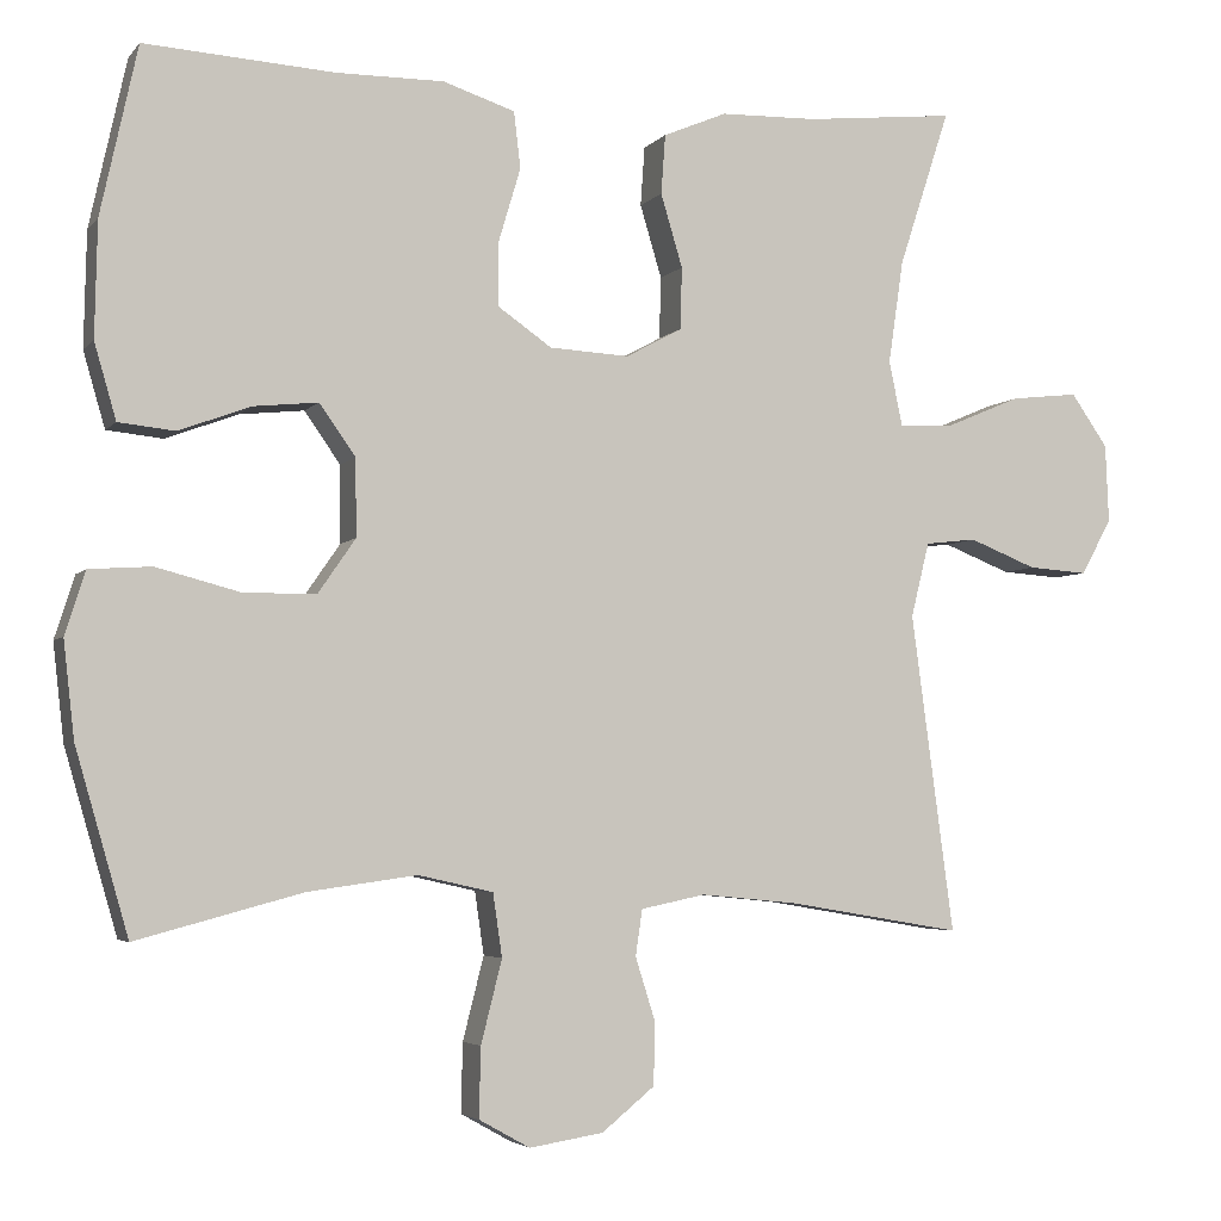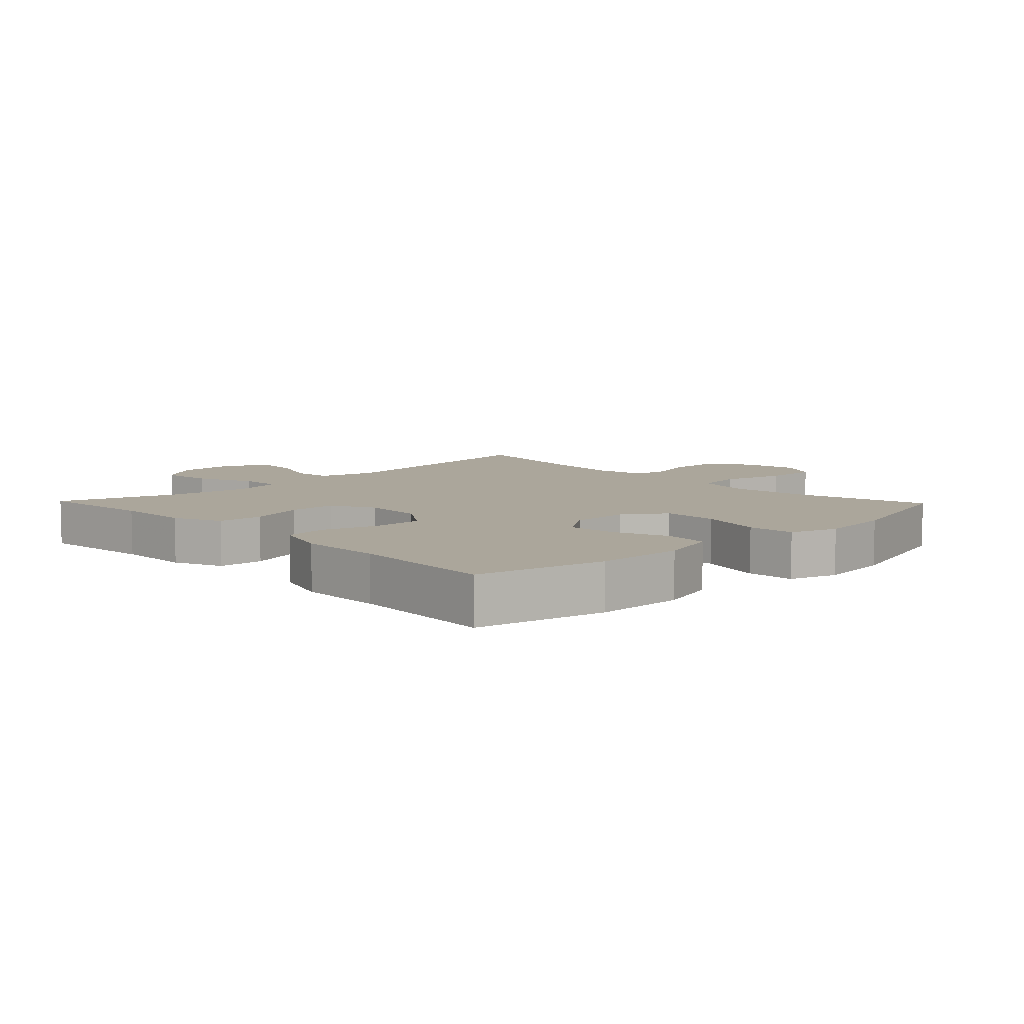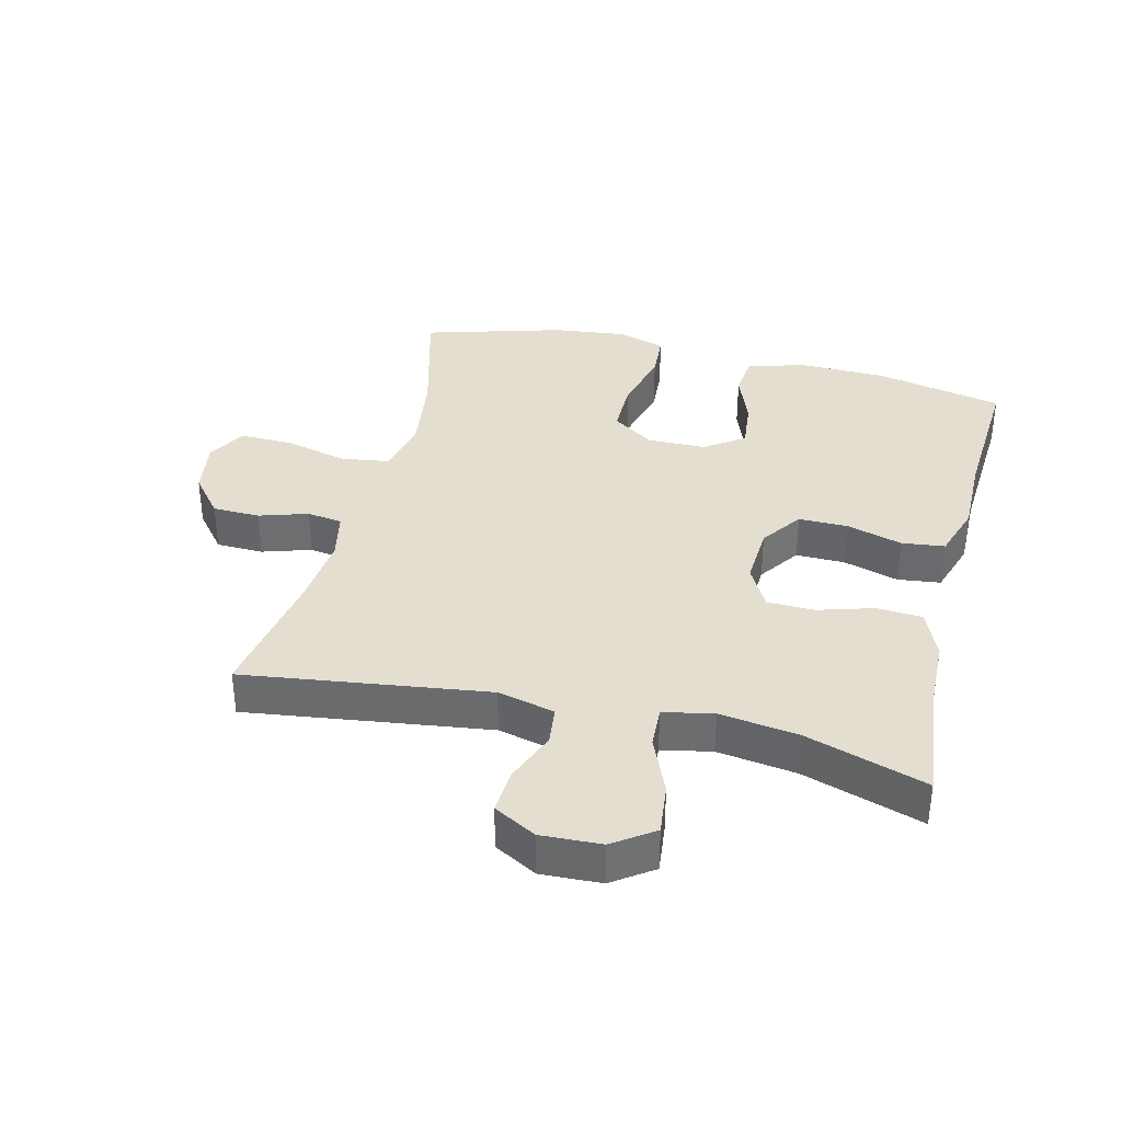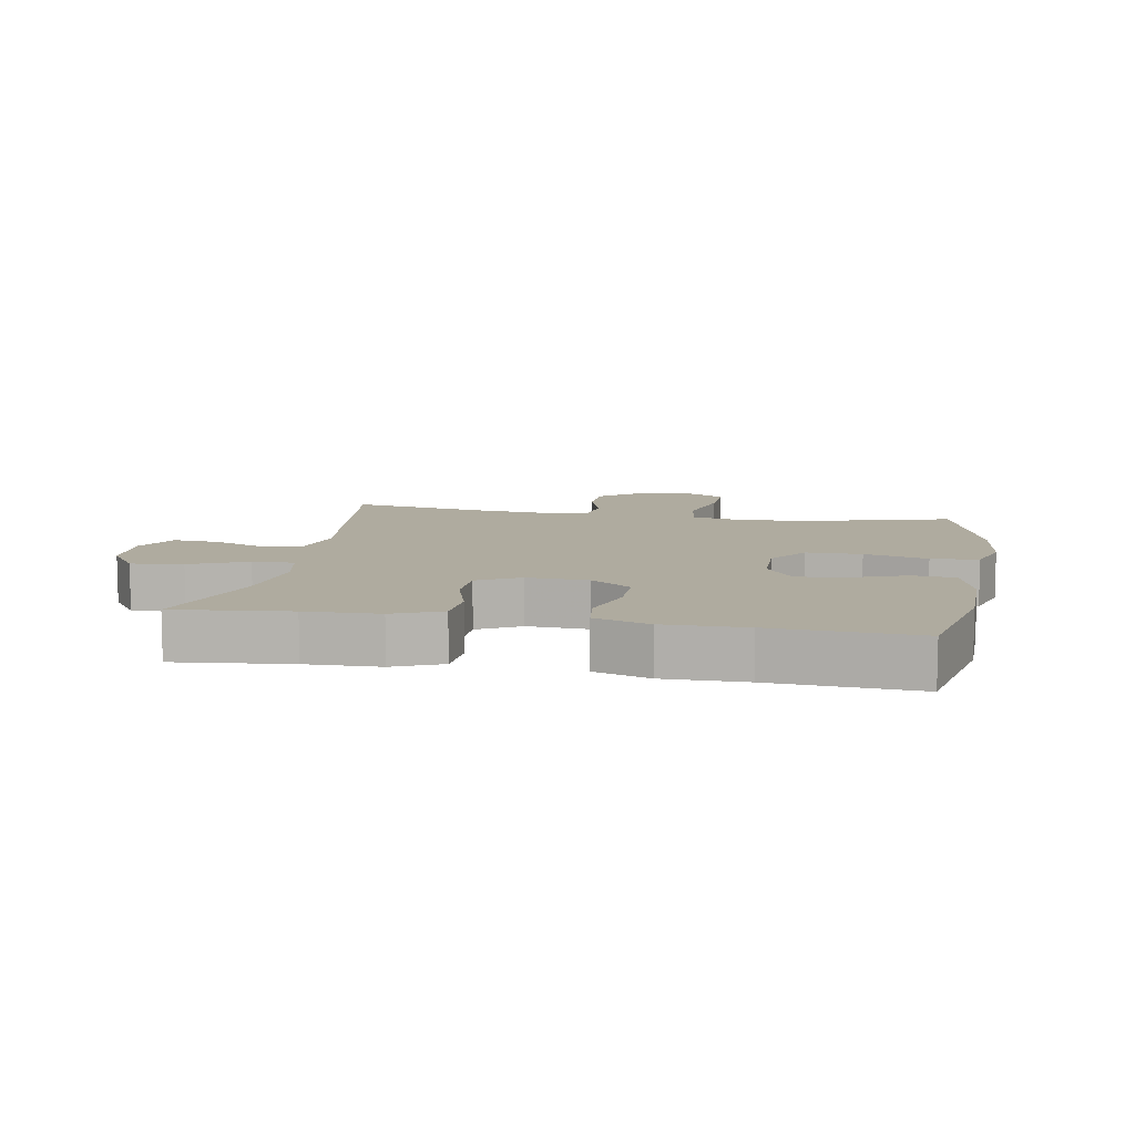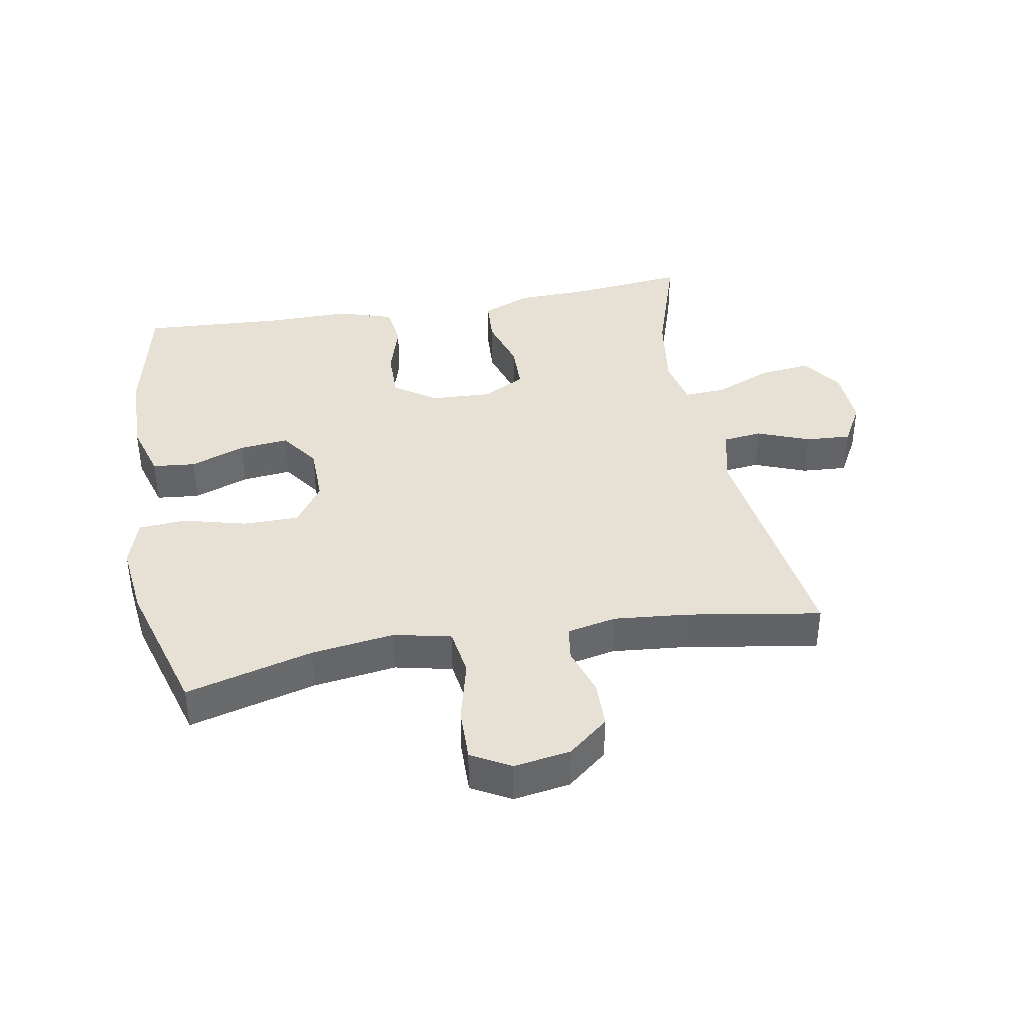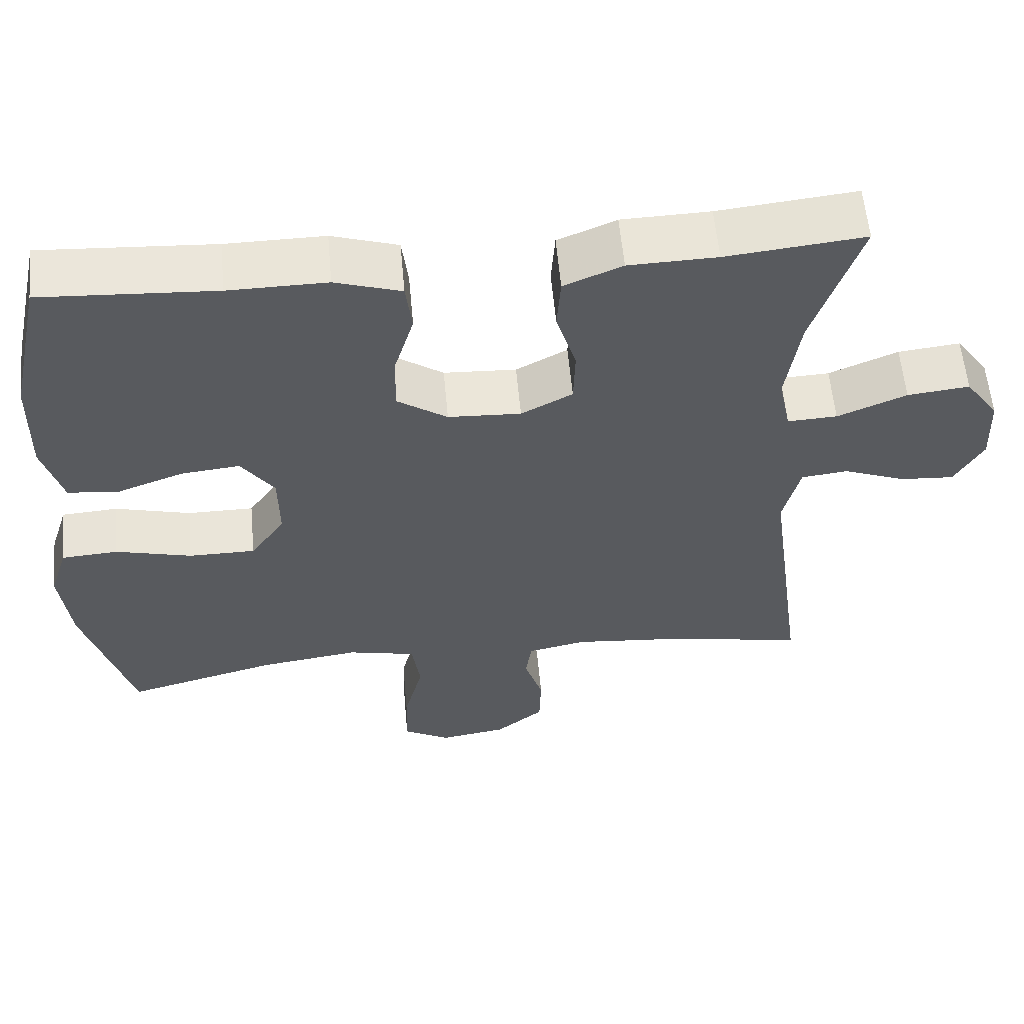
<metadata>
{"format":"obj","ext":"obj","renderer":"f3d","projection":"perspective","resolution":1024,"background":"white","views":[{"elev":-4.1,"azim":160.1,"up":"+Z"},{"elev":7.9,"azim":46.1,"up":"+Y"},{"elev":35.9,"azim":-76.2,"up":"+Y"},{"elev":9.6,"azim":10.1,"up":"+Y"},{"elev":39.1,"azim":169.7,"up":"+Y"},{"elev":58.3,"azim":174.8,"up":"+Z"}]}
</metadata>
<code>
v 0.5 0.07 0.5
v 0.544 0.07 0.299
v 0.547 0.07 0.162
v 0.521 0.07 0.072
v 0.454 0.07 0.065
v 0.368 0.07 0.097
v 0.291 0.07 0.105
v 0.248 0.07 0.044
v 0.247 0.07 -0.048
v 0.292 0.07 -0.113
v 0.379 0.07 -0.113
v 0.478 0.07 -0.087
v 0.552 0.07 -0.092
v 0.576 0.07 -0.167
v 0.563 0.07 -0.282
v 0.5 0.07 -0.5
v 0.302 0.07 -0.447
v 0.172 0.07 -0.429
v 0.083 0.07 -0.449
v 0.072 0.07 -0.524
v 0.097 0.07 -0.623
v 0.099 0.07 -0.706
v 0.038 0.07 -0.74
v -0.05 0.07 -0.726
v -0.113 0.07 -0.675
v -0.115 0.07 -0.601
v -0.091 0.07 -0.525
v -0.099 0.07 -0.47
v -0.176 0.07 -0.454
v -0.291 0.07 -0.465
v -0.5 0.07 -0.5
v -0.449 0.07 -0.12
v -0.471 0.07 -0.031
v -0.532 0.07 -0.024
v -0.613 0.07 -0.056
v -0.684 0.07 -0.061
v -0.721 0.07 0.005
v -0.717 0.07 0.099
v -0.673 0.07 0.162
v -0.592 0.07 0.153
v -0.502 0.07 0.115
v -0.437 0.07 0.112
v -0.421 0.07 0.19
v -0.439 0.07 0.313
v -0.5 0.07 0.5
v -0.32 0.07 0.481
v -0.205 0.07 0.478
v -0.129 0.07 0.446
v -0.124 0.07 0.375
v -0.15 0.07 0.288
v -0.148 0.07 0.214
v -0.081 0.07 0.178
v 0.014 0.07 0.183
v 0.079 0.07 0.228
v 0.078 0.07 0.305
v 0.052 0.07 0.392
v 0.06 0.07 0.459
v 0.146 0.07 0.487
v 0.274 0.07 0.486
v 0.5 0 0.5
v 0.544 0 0.299
v 0.547 0 0.162
v 0.521 0 0.072
v 0.454 0 0.065
v 0.368 0 0.097
v 0.291 0 0.105
v 0.248 0 0.044
v 0.247 0 -0.048
v 0.292 0 -0.113
v 0.379 0 -0.113
v 0.478 0 -0.087
v 0.552 0 -0.092
v 0.576 0 -0.167
v 0.563 0 -0.282
v 0.5 0 -0.5
v 0.302 0 -0.447
v 0.172 0 -0.429
v 0.083 0 -0.449
v 0.072 0 -0.524
v 0.097 0 -0.623
v 0.099 0 -0.706
v 0.038 0 -0.74
v -0.05 0 -0.726
v -0.113 0 -0.675
v -0.115 0 -0.601
v -0.091 0 -0.525
v -0.099 0 -0.47
v -0.176 0 -0.454
v -0.291 0 -0.465
v -0.5 0 -0.5
v -0.449 0 -0.12
v -0.471 0 -0.031
v -0.532 0 -0.024
v -0.613 0 -0.056
v -0.684 0 -0.061
v -0.721 0 0.005
v -0.717 0 0.099
v -0.673 0 0.162
v -0.592 0 0.153
v -0.502 0 0.115
v -0.437 0 0.112
v -0.421 0 0.19
v -0.439 0 0.313
v -0.5 0 0.5
v -0.32 0 0.481
v -0.205 0 0.478
v -0.129 0 0.446
v -0.124 0 0.375
v -0.15 0 0.288
v -0.148 0 0.214
v -0.081 0 0.178
v 0.014 0 0.183
v 0.079 0 0.228
v 0.078 0 0.305
v 0.052 0 0.392
v 0.06 0 0.459
v 0.146 0 0.487
v 0.274 0 0.486
f 56 57 58 59
f 55 56 59 1
f 54 55 1 2
f 53 54 2 3
f 52 53 3 4
f 47 48 49 50
f 46 47 50 51
f 44 45 46 51
f 43 44 51 52
f 38 39 40 41
f 38 41 42
f 37 38 42
f 34 35 36 37
f 33 34 37 42
f 32 33 42
f 30 31 32
f 29 30 32 42
f 28 29 42 43
f 24 25 26 27
f 24 27 28
f 23 24 28
f 20 21 22 23
f 19 20 23 28
f 18 19 28 43
f 14 15 16 17
f 11 12 13 14
f 10 11 14 17
f 9 10 17 18
f 4 5 6
f 52 4 6
f 52 6 7
f 43 52 7 8
f 8 9 18 43
f 118 117 116 115
f 60 118 115 114
f 61 60 114 113
f 62 61 113 112
f 63 62 112 111
f 109 108 107 106
f 110 109 106 105
f 110 105 104 103
f 111 110 103 102
f 100 99 98 97
f 101 100 97
f 101 97 96
f 96 95 94 93
f 101 96 93 92
f 101 92 91
f 91 90 89
f 101 91 89 88
f 102 101 88 87
f 86 85 84 83
f 87 86 83
f 87 83 82
f 82 81 80 79
f 87 82 79 78
f 102 87 78 77
f 76 75 74 73
f 73 72 71 70
f 76 73 70 69
f 77 76 69 68
f 65 64 63
f 65 63 111
f 66 65 111
f 67 66 111 102
f 102 77 68 67
f 1 60 61 2
f 2 61 62 3
f 3 62 63 4
f 4 63 64 5
f 5 64 65 6
f 6 65 66 7
f 7 66 67 8
f 8 67 68 9
f 9 68 69 10
f 10 69 70 11
f 11 70 71 12
f 12 71 72 13
f 13 72 73 14
f 14 73 74 15
f 15 74 75 16
f 16 75 76 17
f 17 76 77 18
f 18 77 78 19
f 19 78 79 20
f 20 79 80 21
f 21 80 81 22
f 22 81 82 23
f 23 82 83 24
f 24 83 84 25
f 25 84 85 26
f 26 85 86 27
f 27 86 87 28
f 28 87 88 29
f 29 88 89 30
f 30 89 90 31
f 31 90 91 32
f 32 91 92 33
f 33 92 93 34
f 34 93 94 35
f 35 94 95 36
f 36 95 96 37
f 37 96 97 38
f 38 97 98 39
f 39 98 99 40
f 40 99 100 41
f 41 100 101 42
f 42 101 102 43
f 43 102 103 44
f 44 103 104 45
f 45 104 105 46
f 46 105 106 47
f 47 106 107 48
f 48 107 108 49
f 49 108 109 50
f 50 109 110 51
f 51 110 111 52
f 52 111 112 53
f 53 112 113 54
f 54 113 114 55
f 55 114 115 56
f 56 115 116 57
f 57 116 117 58
f 58 117 118 59
f 59 118 60 1

</code>
